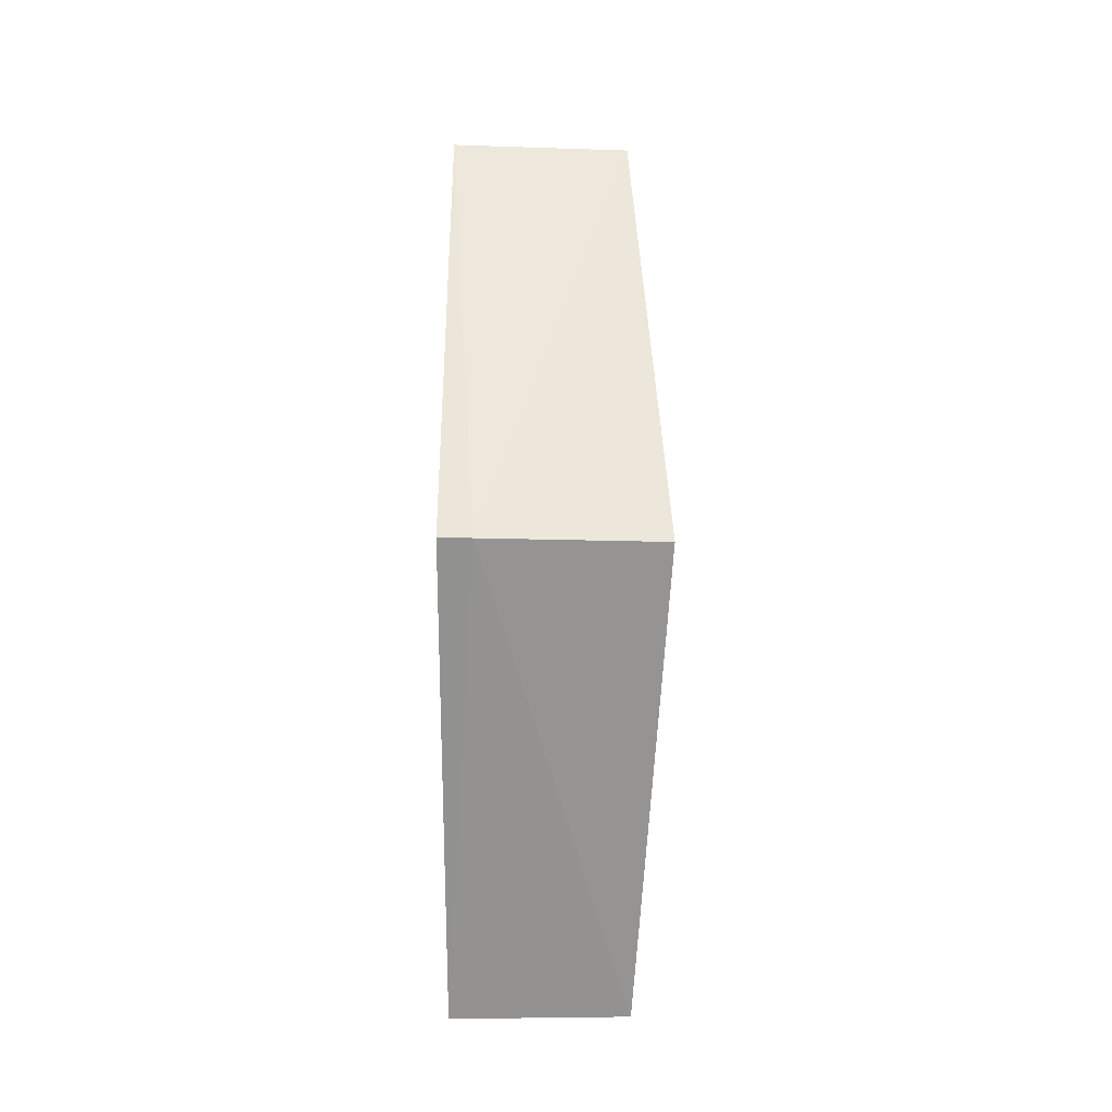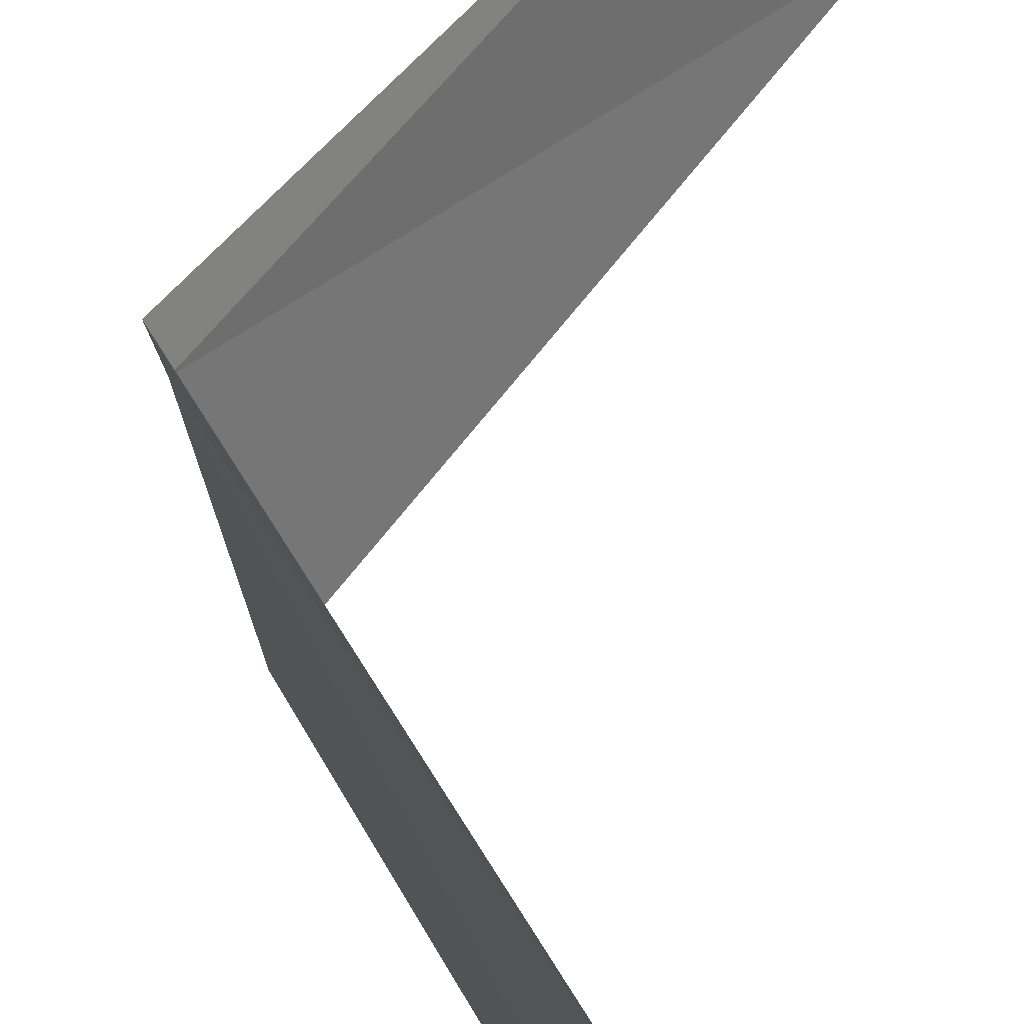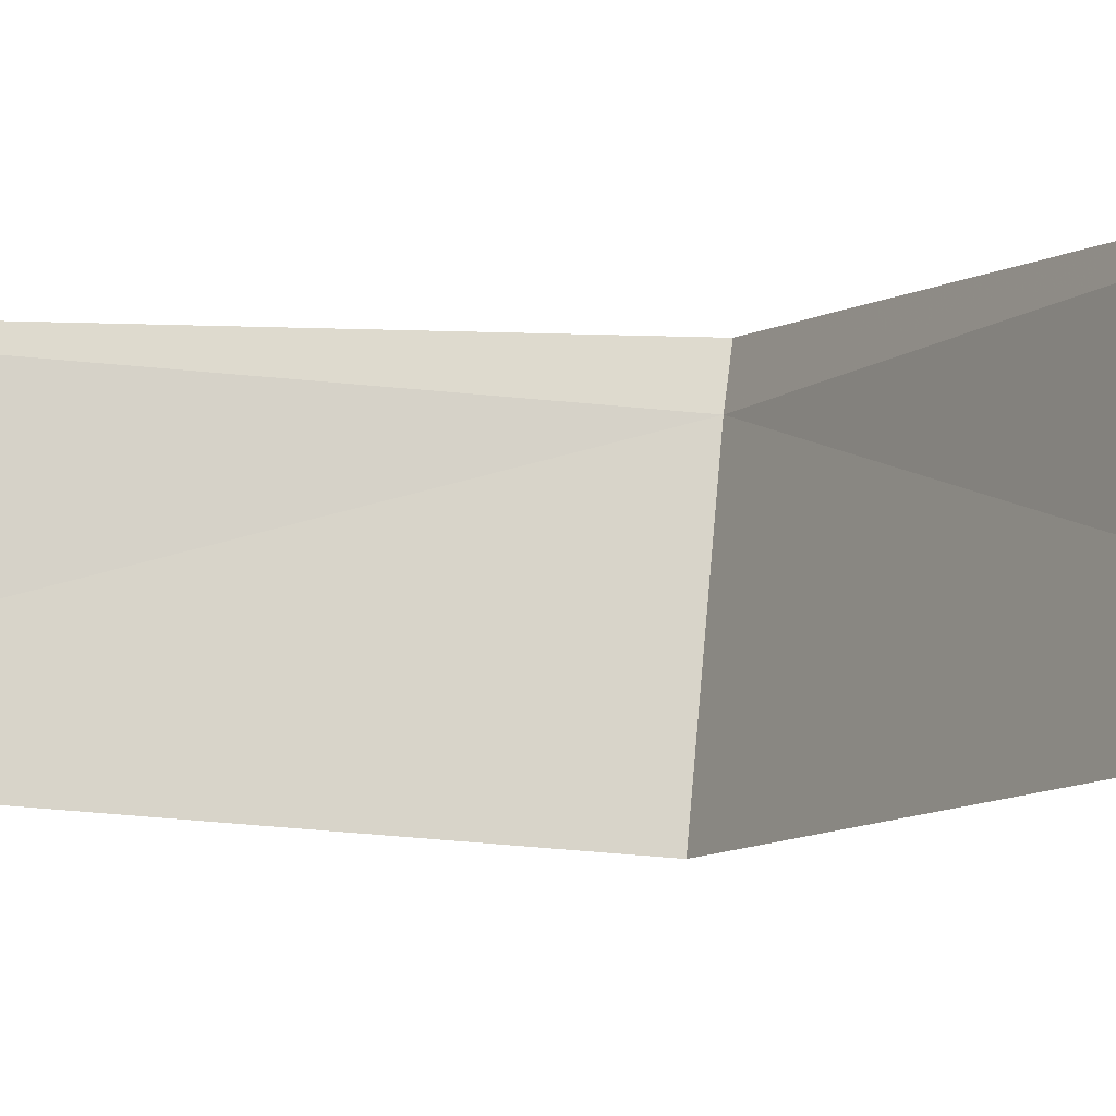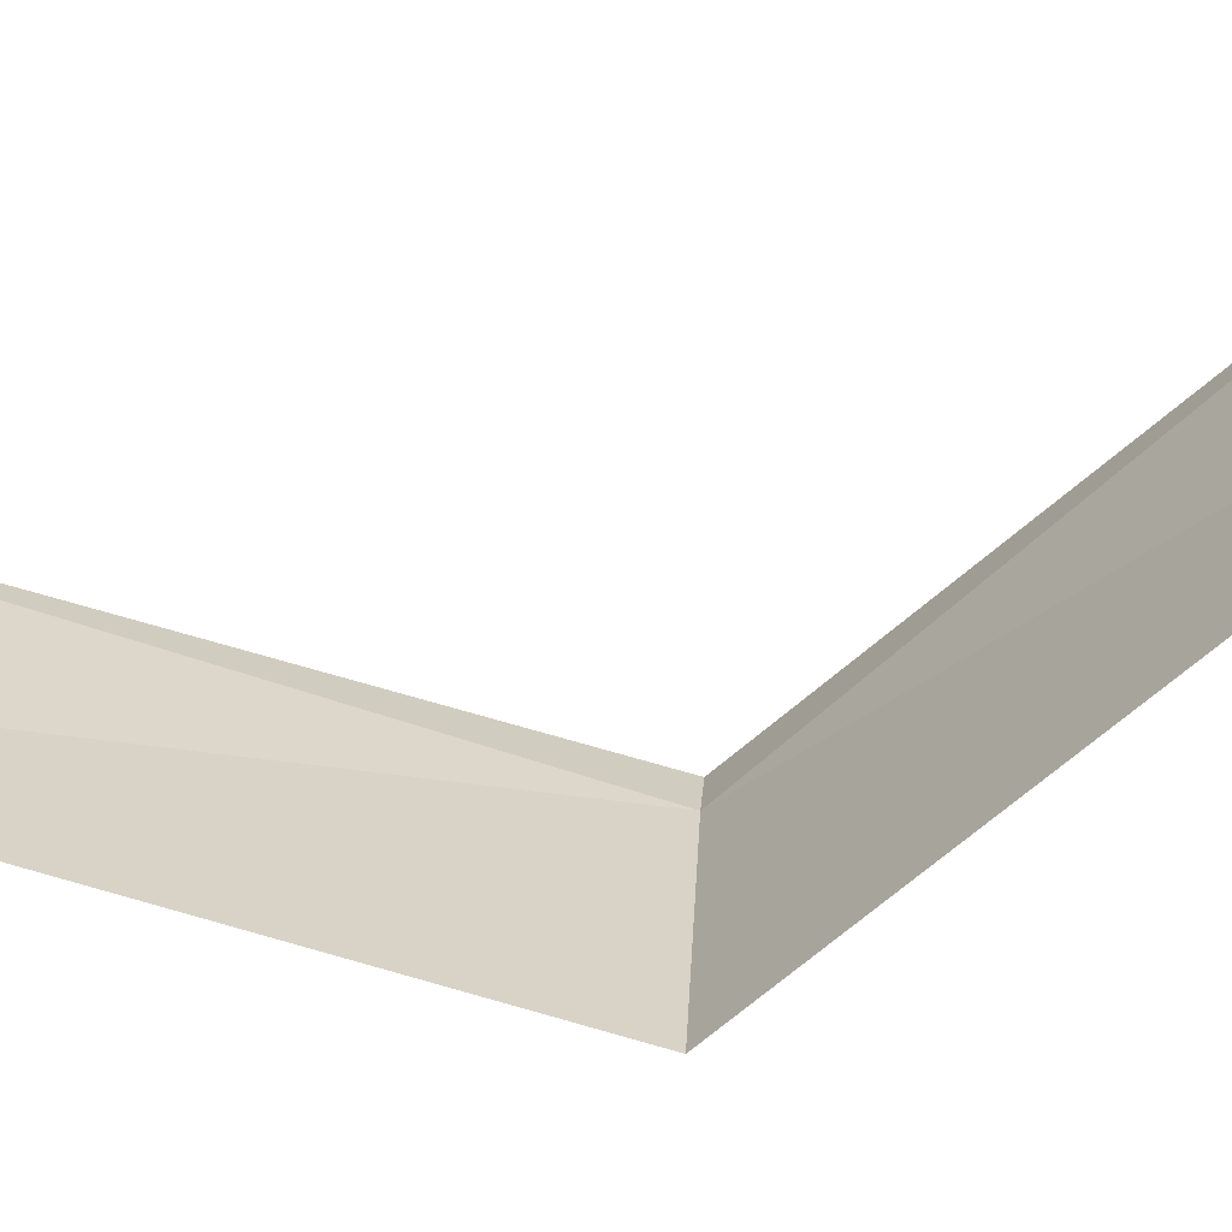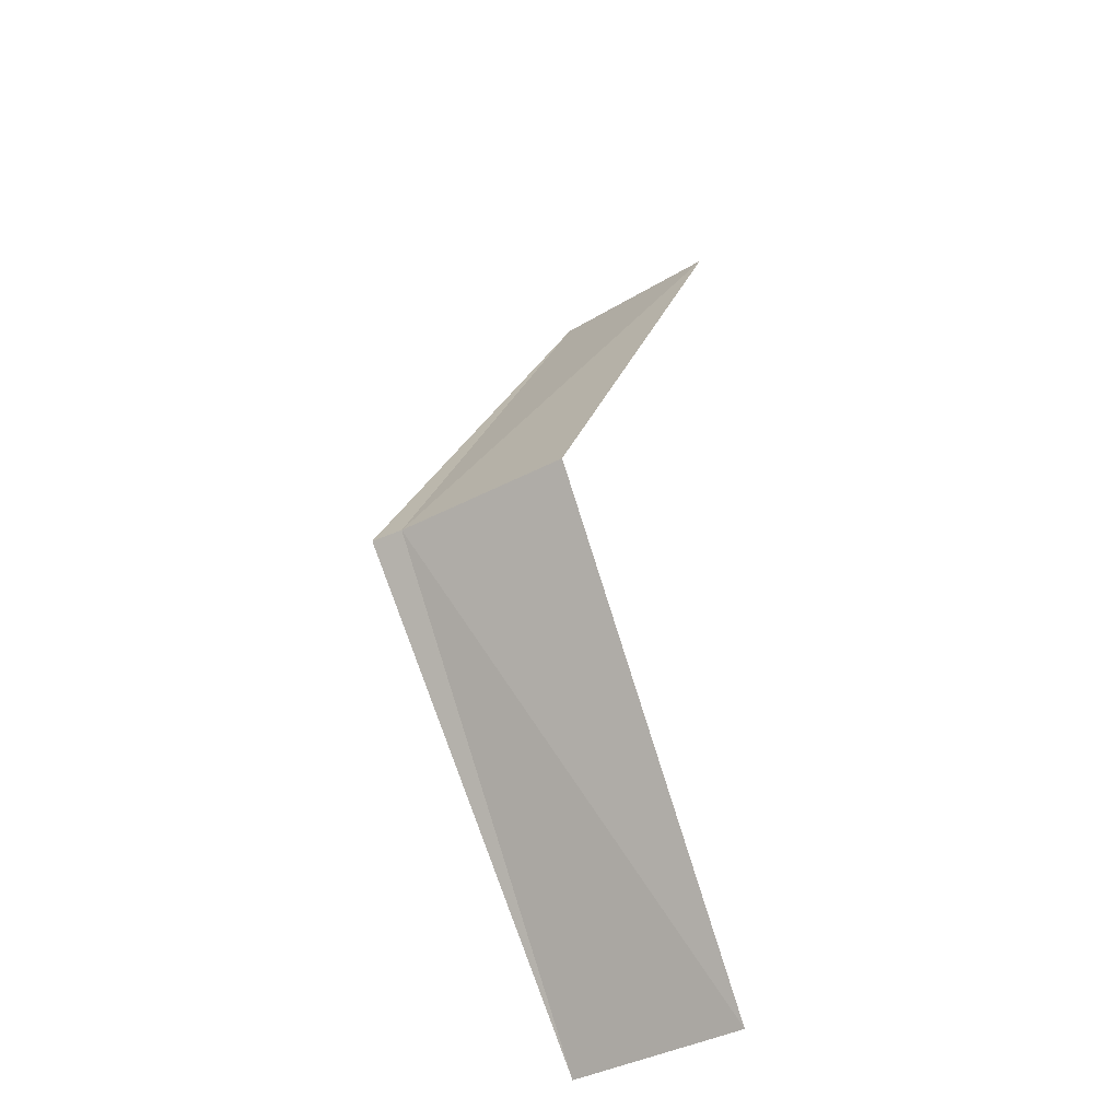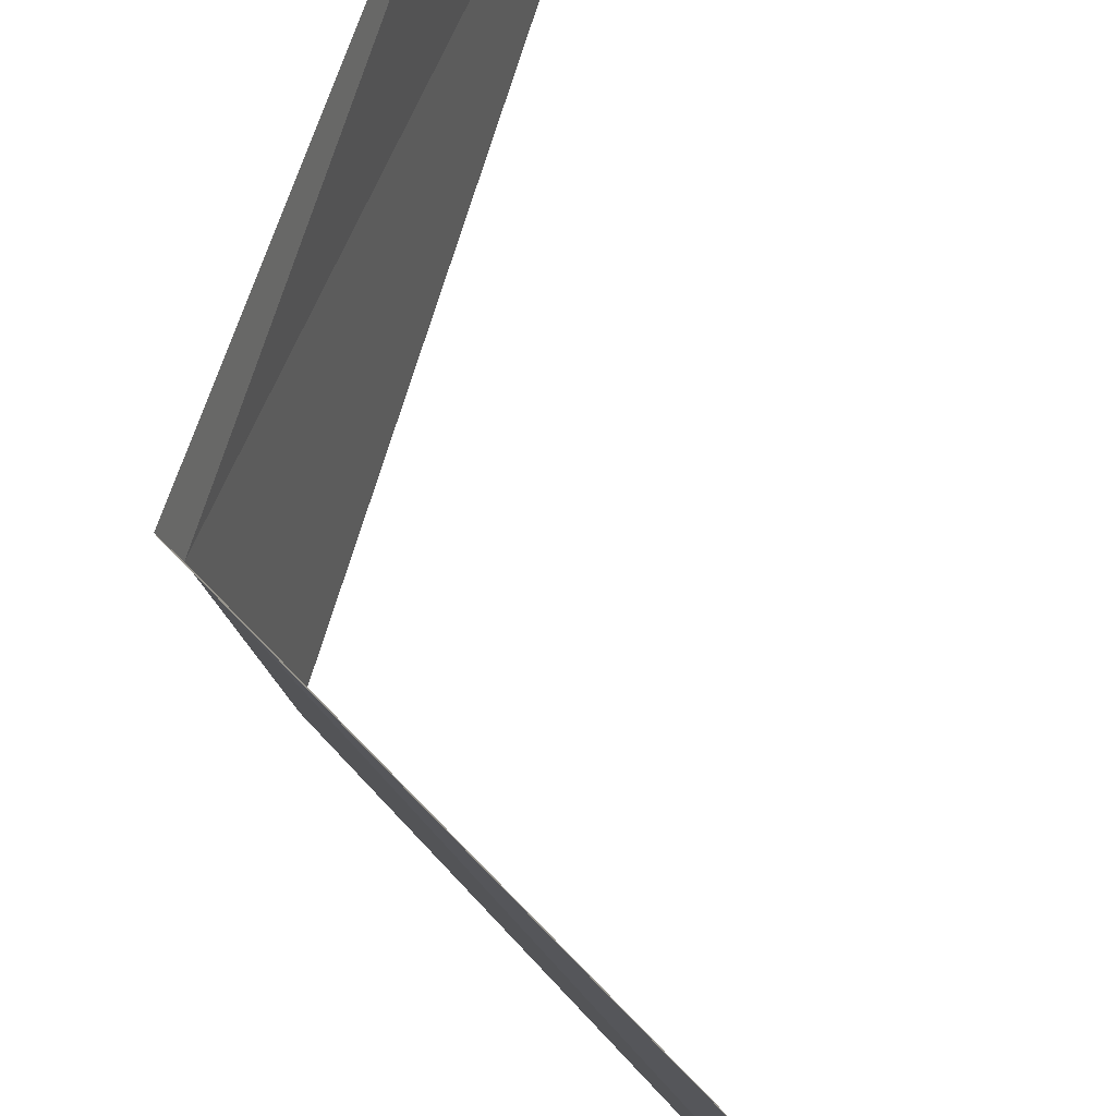
<metadata>
{"format":"obj","ext":"obj","renderer":"f3d","projection":"perspective","resolution":1024,"background":"white","views":[{"elev":-6.7,"azim":-88.2,"up":"+Z"},{"elev":47.8,"azim":4.4,"up":"+Y"},{"elev":-5.2,"azim":118.8,"up":"+Y"},{"elev":-55.2,"azim":102.9,"up":"+Y"},{"elev":-36.3,"azim":-44.2,"up":"+Z"},{"elev":68.4,"azim":-12.0,"up":"+Y"}]}
</metadata>
<code>
v -4.127 22.17 10
v -2.854 21.55 8
v -3.978 21.37 10
v -2.961 22.36 8
v -4.166 22.32 10
v -2.854 21.55 12
v -2.961 22.36 12
f 1 3 2
f 1 2 4
f 1 4 5
f 1 6 3
f 1 5 7
f 1 7 6

</code>
